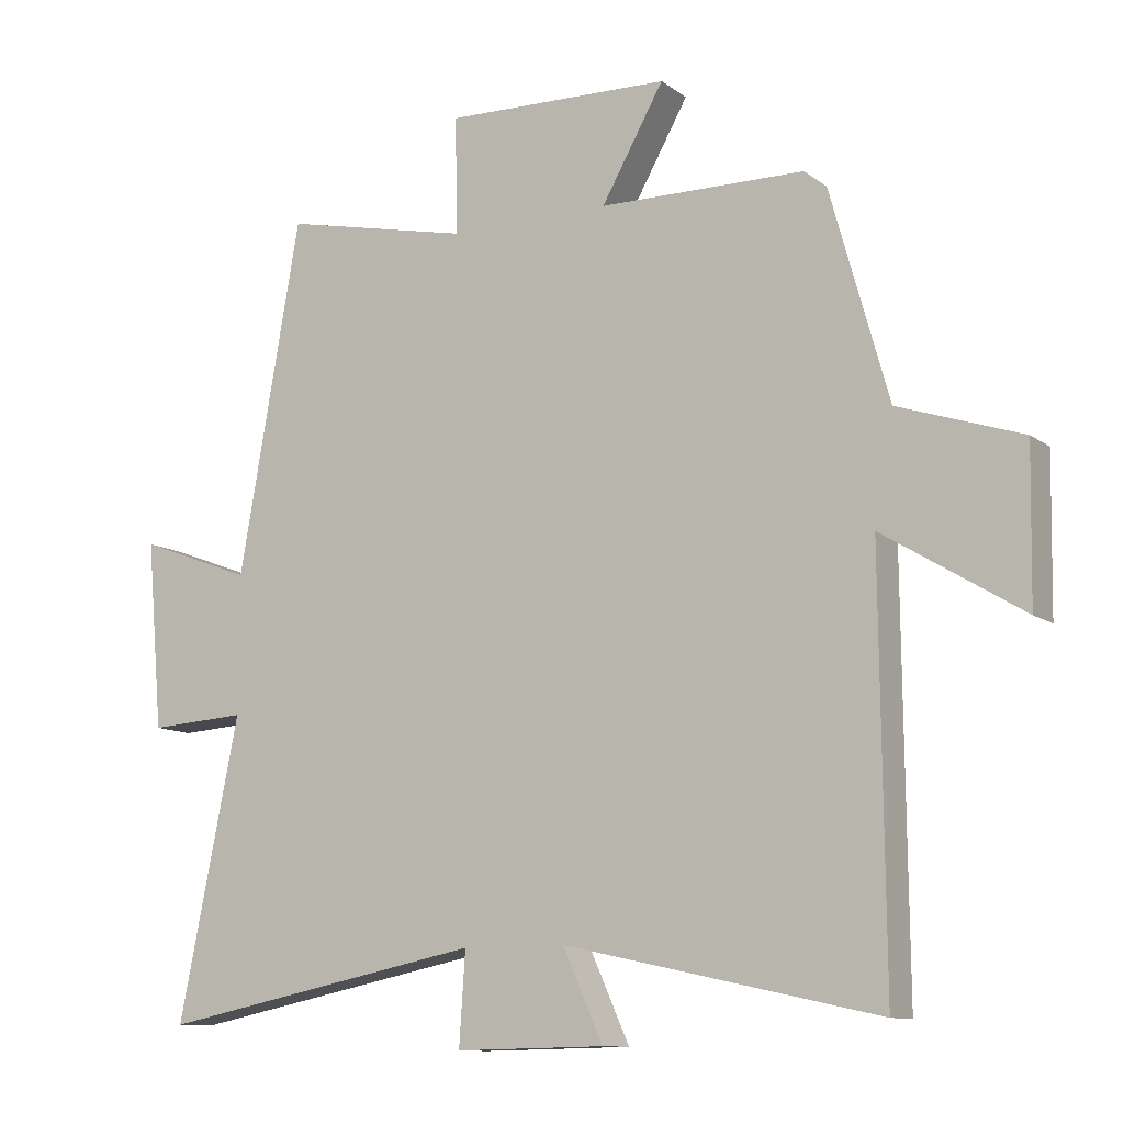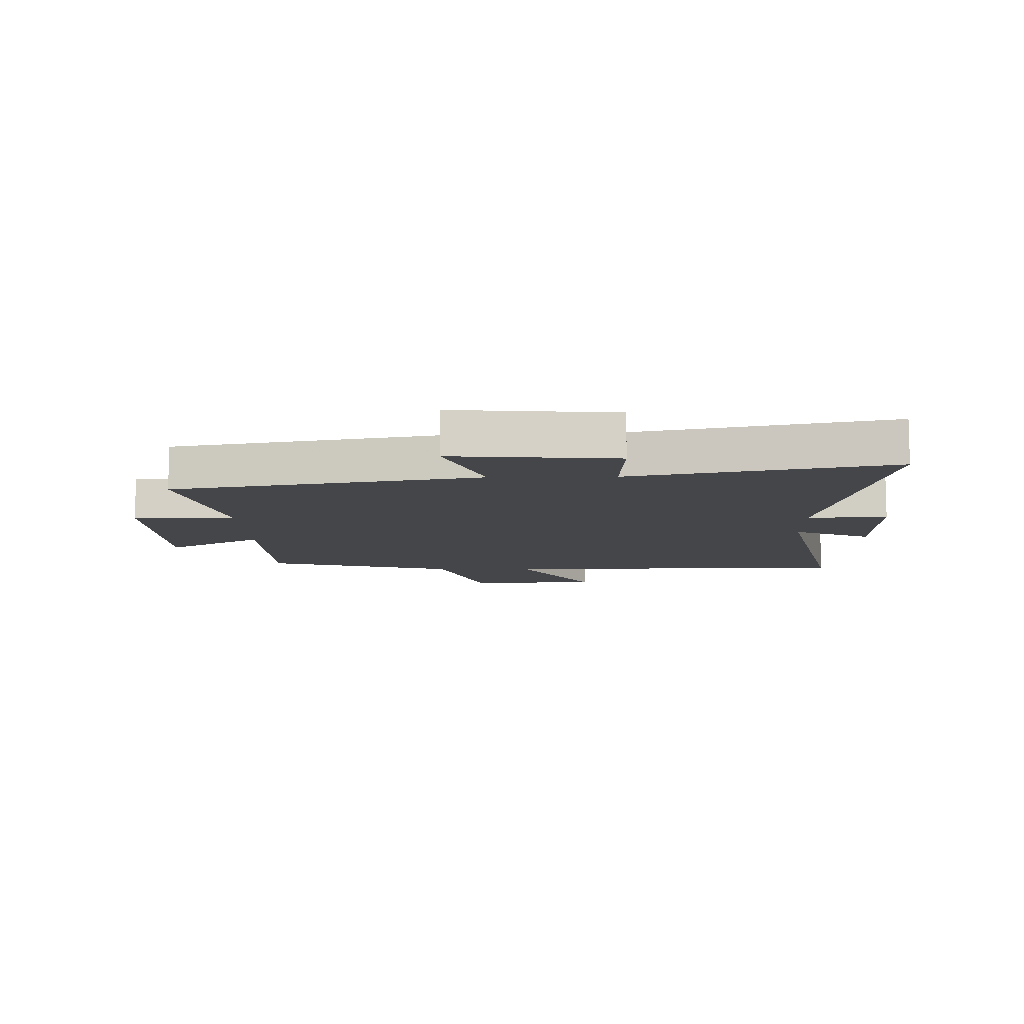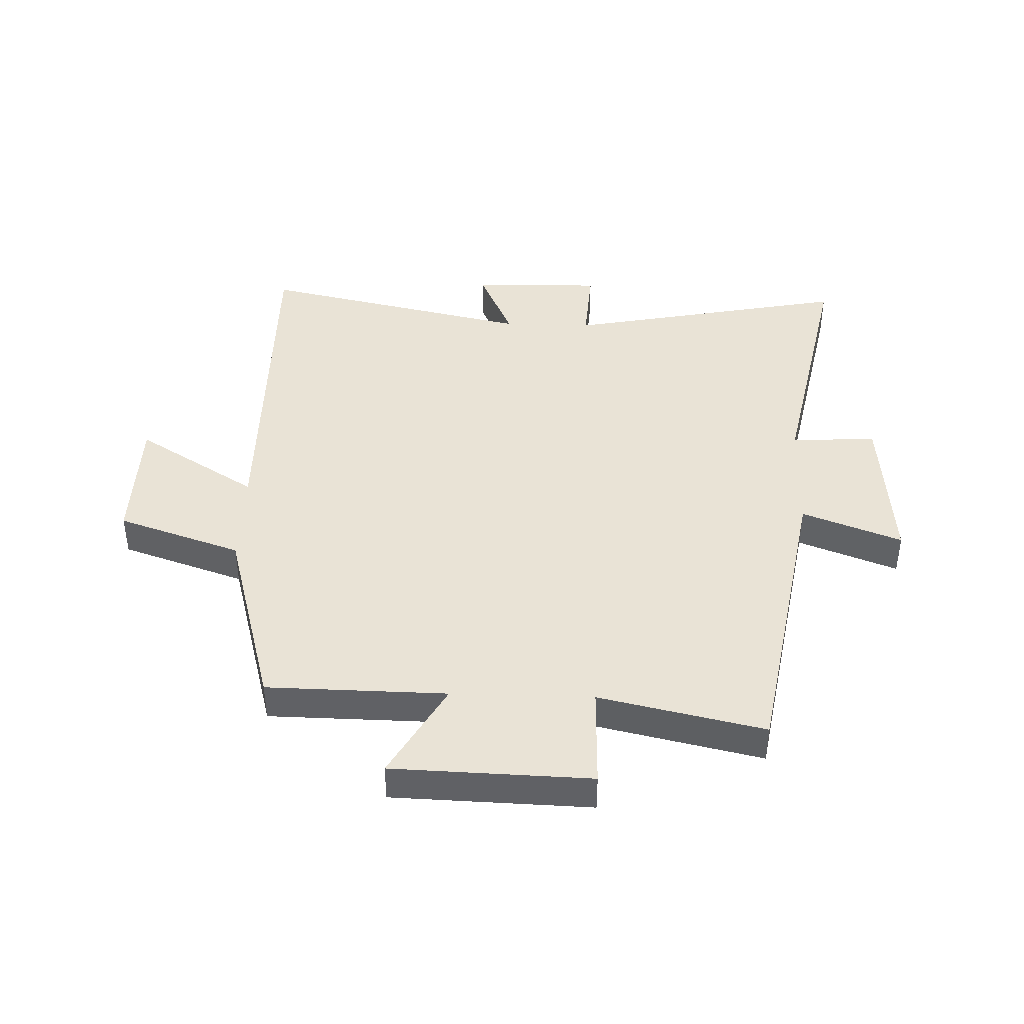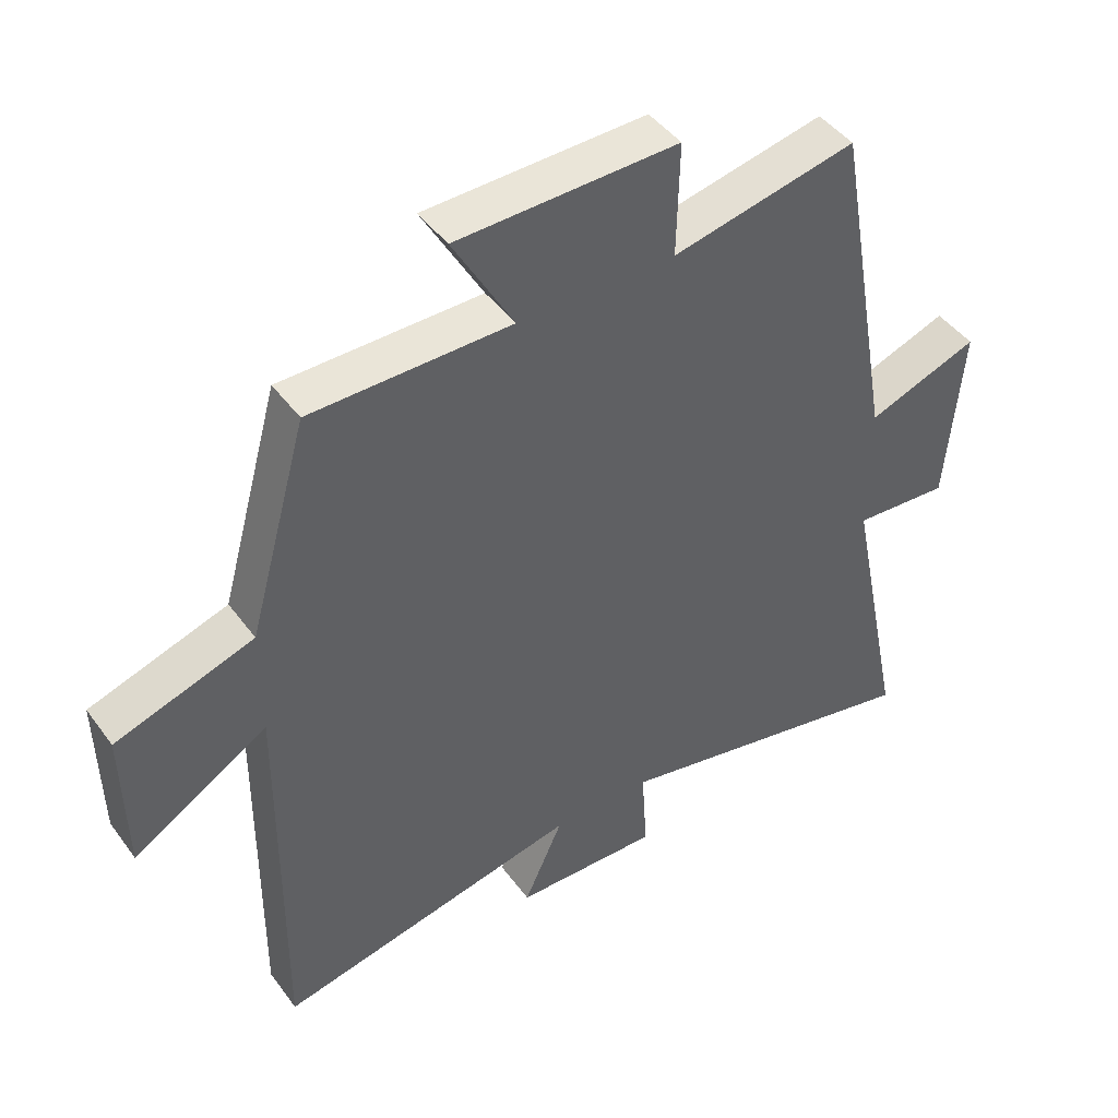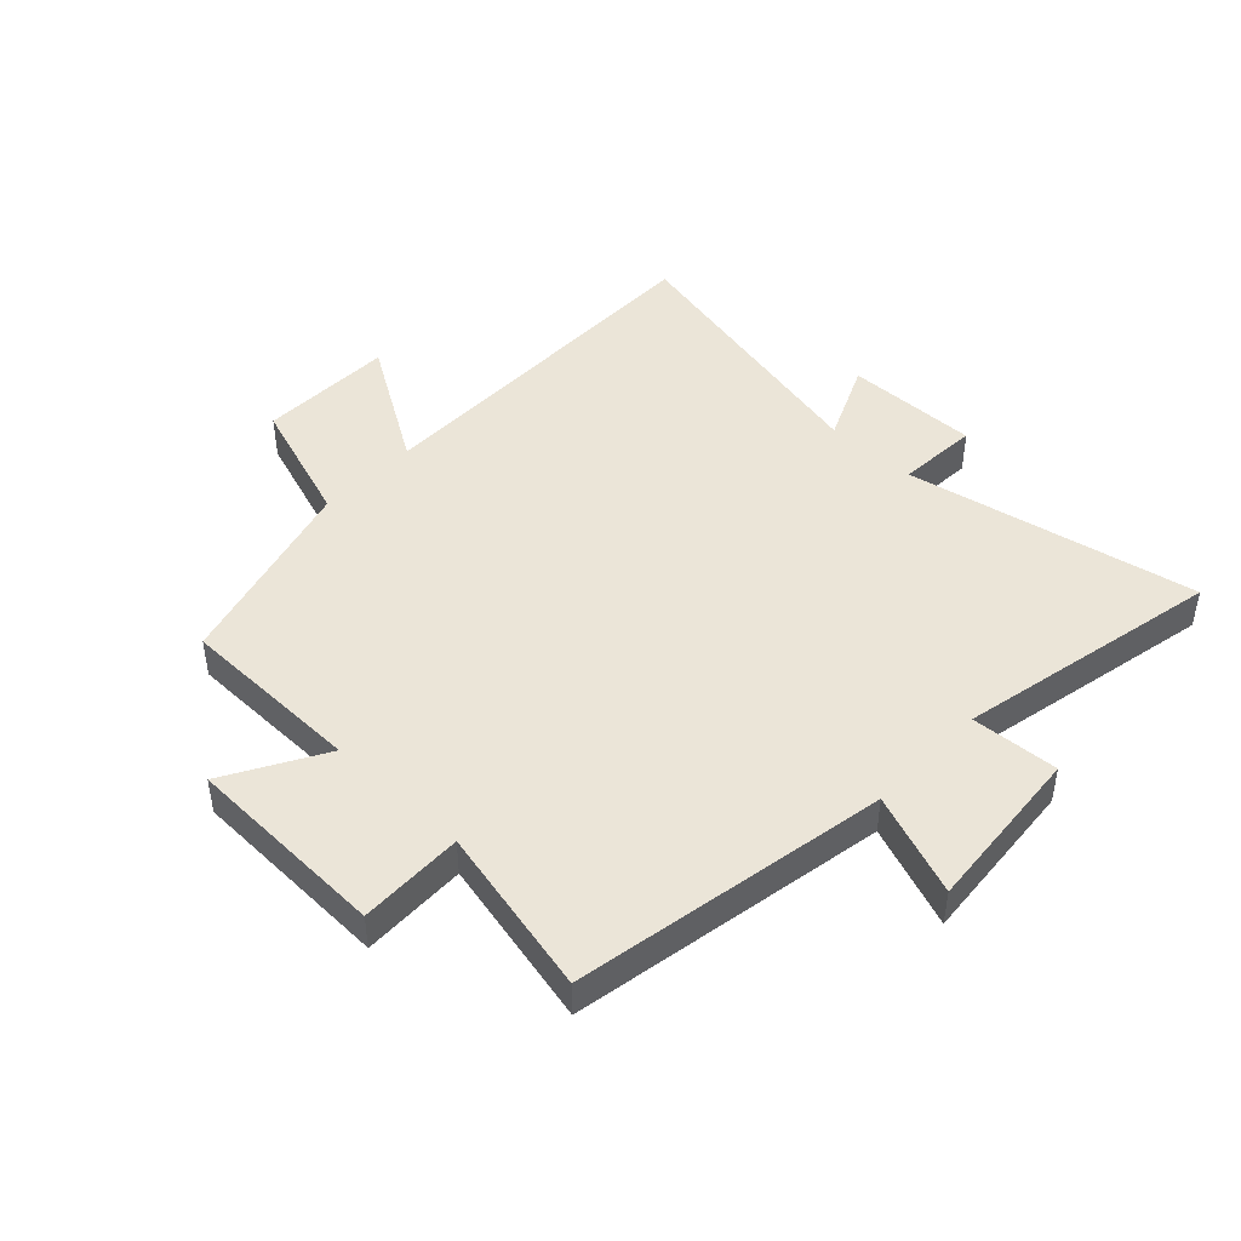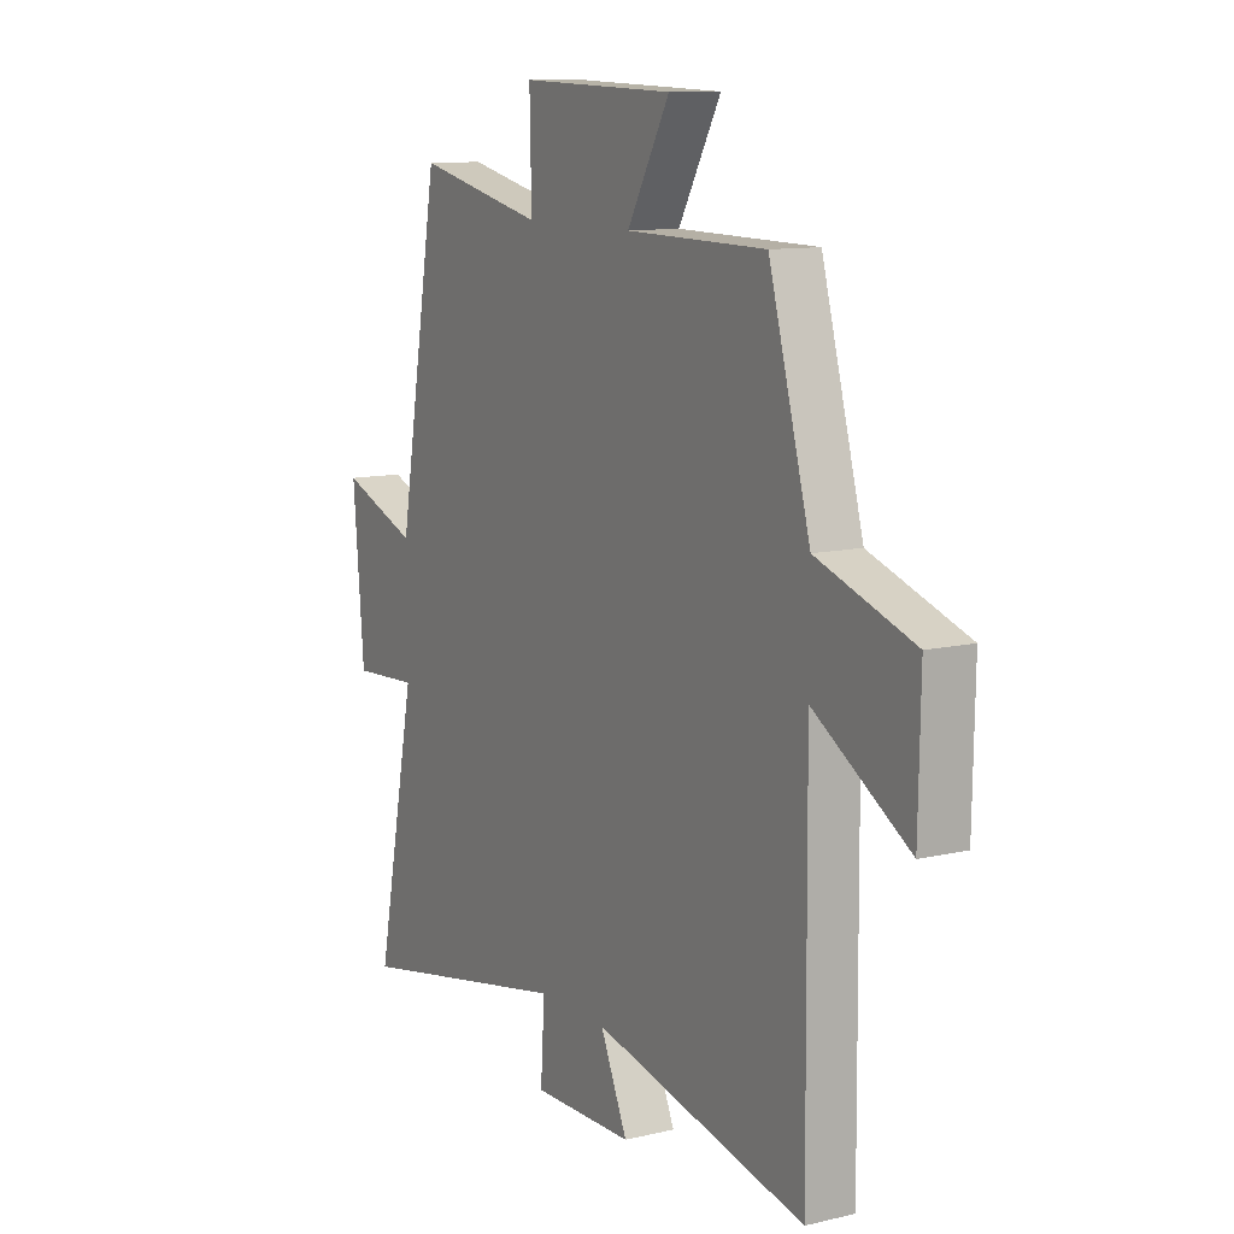
<metadata>
{"format":"obj","ext":"obj","renderer":"f3d","projection":"perspective","resolution":1024,"background":"white","views":[{"elev":-11.0,"azim":-149.3,"up":"+Z"},{"elev":-9.8,"azim":91.4,"up":"+Y"},{"elev":42.2,"azim":1.9,"up":"+Y"},{"elev":44.7,"azim":-33.8,"up":"+Z"},{"elev":45.6,"azim":43.6,"up":"+Y"},{"elev":11.0,"azim":-120.1,"up":"+Z"}]}
</metadata>
<code>
v 0.409 0.07 0.561
v 0.5 0.07 0.045
v 0.668 0.07 0.108
v 0.644 0.07 -0.168
v 0.5 0.07 -0.159
v 0.589 0.07 -0.596
v 0.109 0.07 -0.5
v 0.118 0.07 -0.635
v -0.102 0.07 -0.631
v -0.043 0.07 -0.5
v -0.505 0.07 -0.6
v -0.5 0.07 0.005
v -0.705 0.07 -0.121
v -0.709 0.07 0.103
v -0.5 0.07 0.173
v -0.41 0.07 0.496
v -0.107 0.07 0.5
v -0.199 0.07 0.662
v 0.135 0.07 0.672
v 0.131 0.07 0.5
v 0.409 0 0.561
v 0.5 0 0.045
v 0.668 0 0.108
v 0.644 0 -0.168
v 0.5 0 -0.159
v 0.589 0 -0.596
v 0.109 0 -0.5
v 0.118 0 -0.635
v -0.102 0 -0.631
v -0.043 0 -0.5
v -0.505 0 -0.6
v -0.5 0 0.005
v -0.705 0 -0.121
v -0.709 0 0.103
v -0.5 0 0.173
v -0.41 0 0.496
v -0.107 0 0.5
v -0.199 0 0.662
v 0.135 0 0.672
v 0.131 0 0.5
f 17 18 19 20
f 15 16 17 20
f 15 20 1 2
f 12 13 14 15
f 12 15 2
f 10 11 12 2
f 7 8 9 10
f 7 10 2 3
f 5 6 7
f 5 7 3
f 3 4 5
f 40 39 38 37
f 40 37 36 35
f 22 21 40 35
f 35 34 33 32
f 22 35 32
f 22 32 31 30
f 30 29 28 27
f 23 22 30 27
f 27 26 25
f 23 27 25
f 25 24 23
f 1 21 22 2
f 2 22 23 3
f 3 23 24 4
f 4 24 25 5
f 5 25 26 6
f 6 26 27 7
f 7 27 28 8
f 8 28 29 9
f 9 29 30 10
f 10 30 31 11
f 11 31 32 12
f 12 32 33 13
f 13 33 34 14
f 14 34 35 15
f 15 35 36 16
f 16 36 37 17
f 17 37 38 18
f 18 38 39 19
f 19 39 40 20
f 20 40 21 1

</code>
